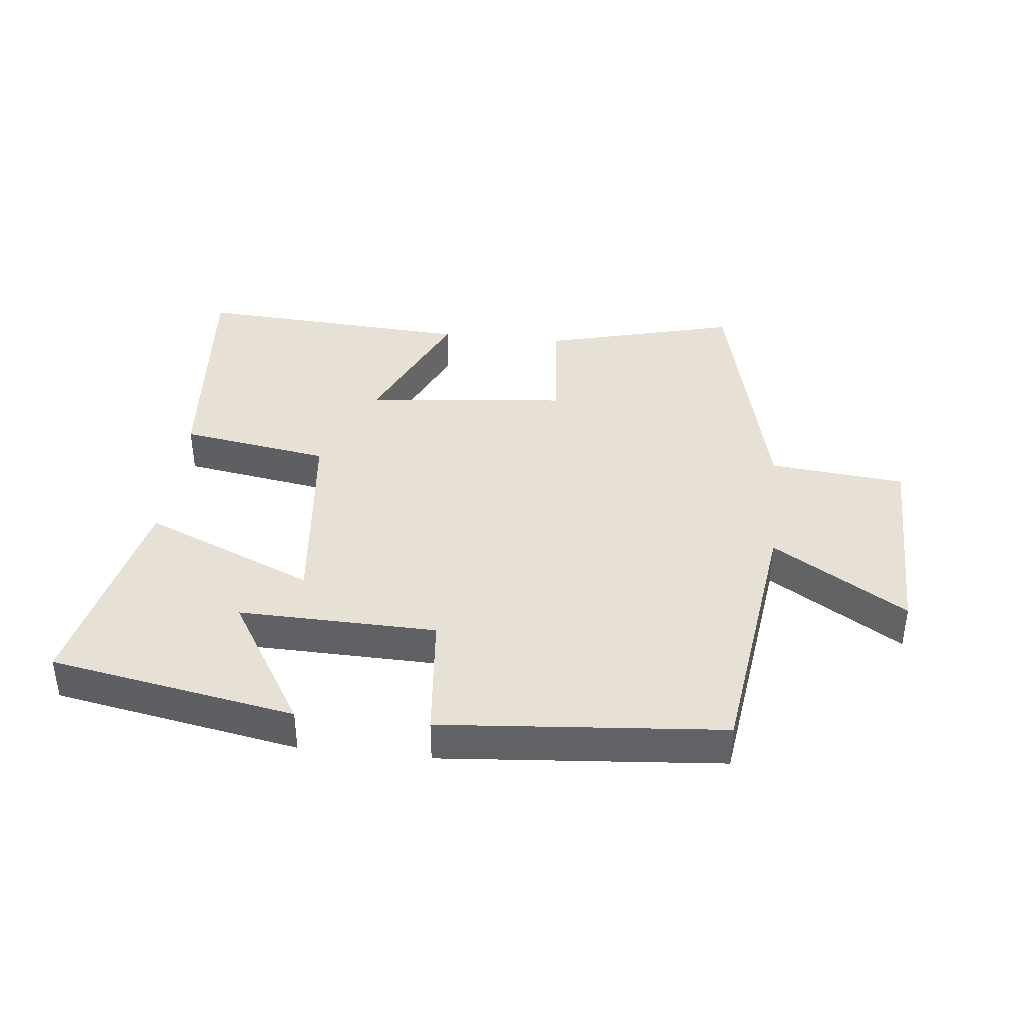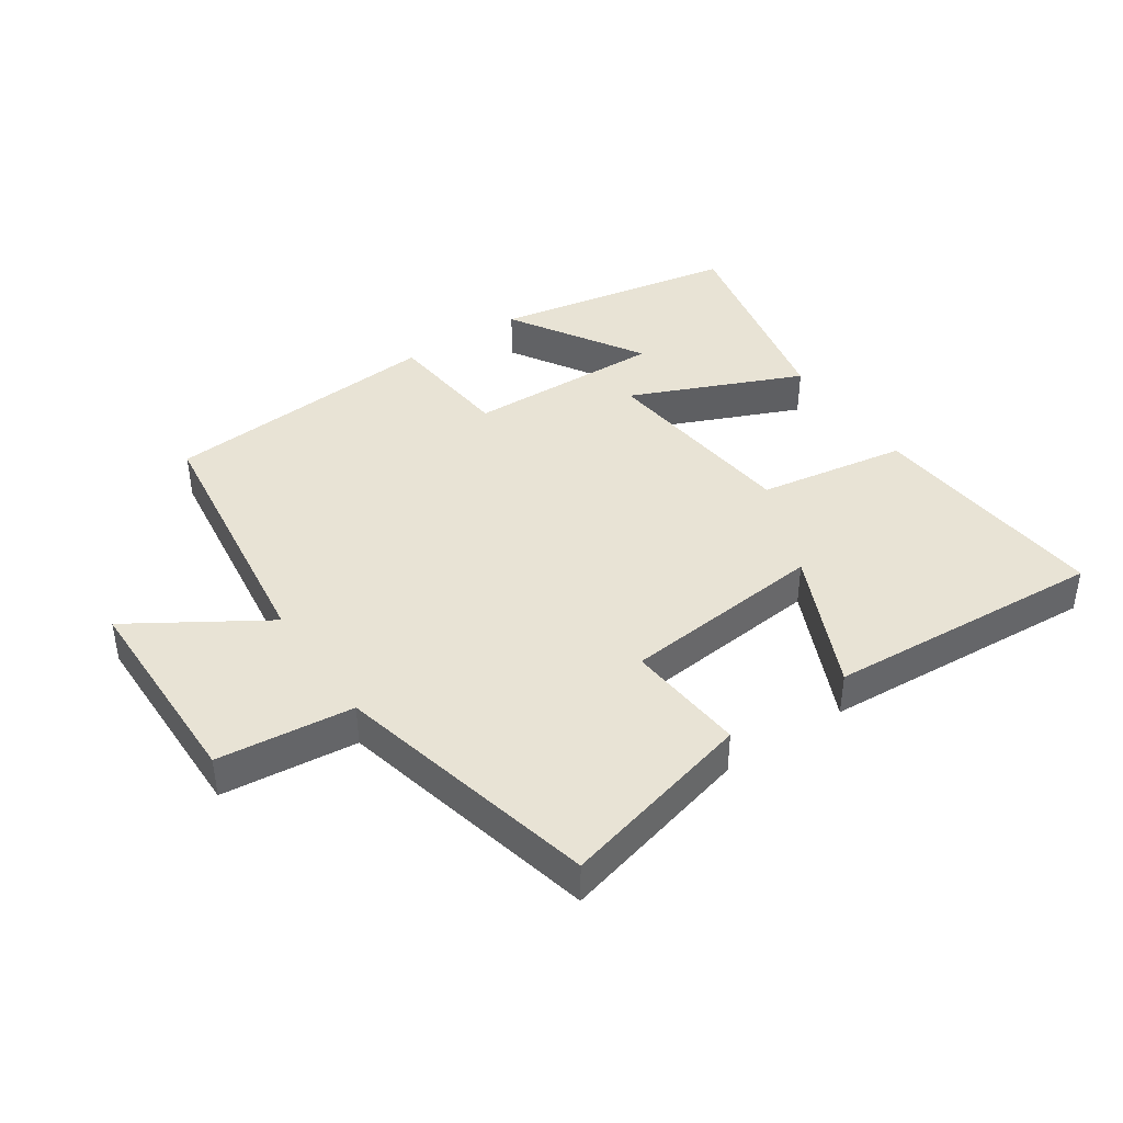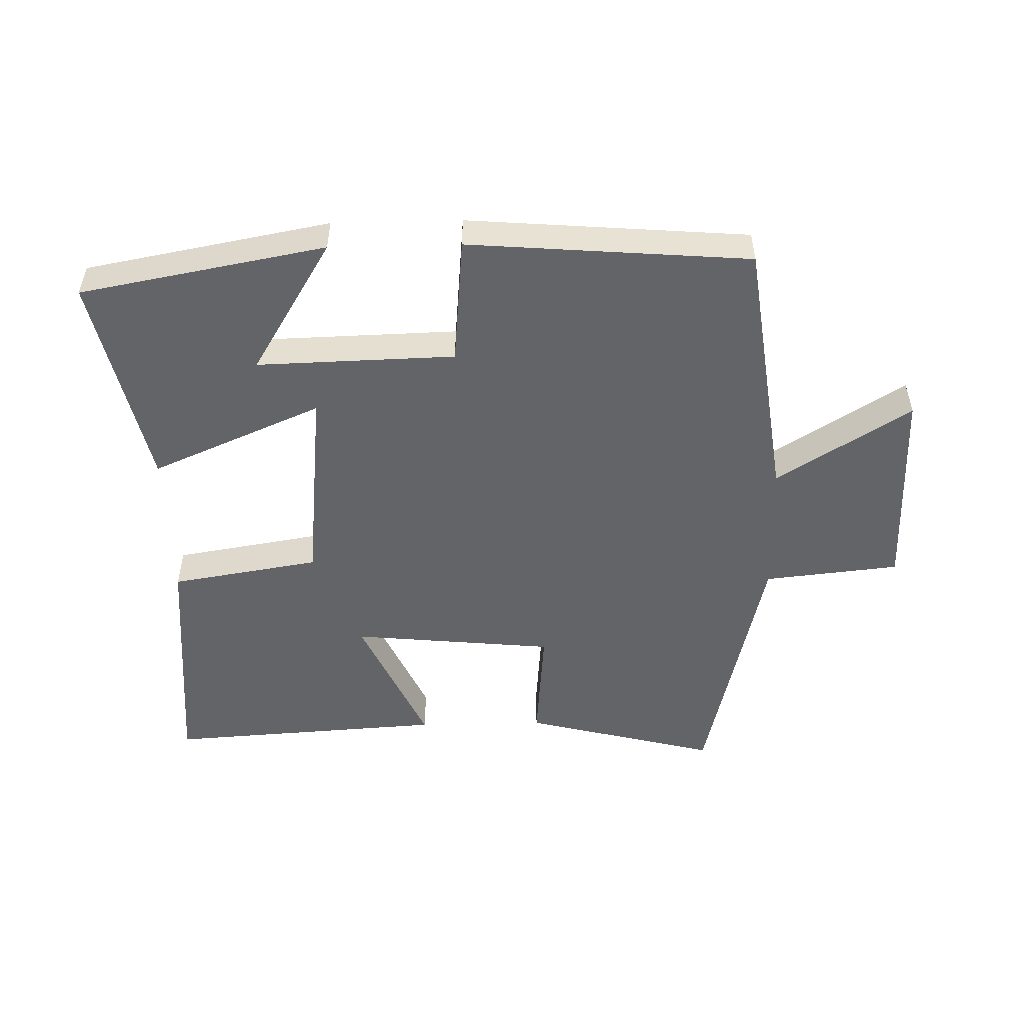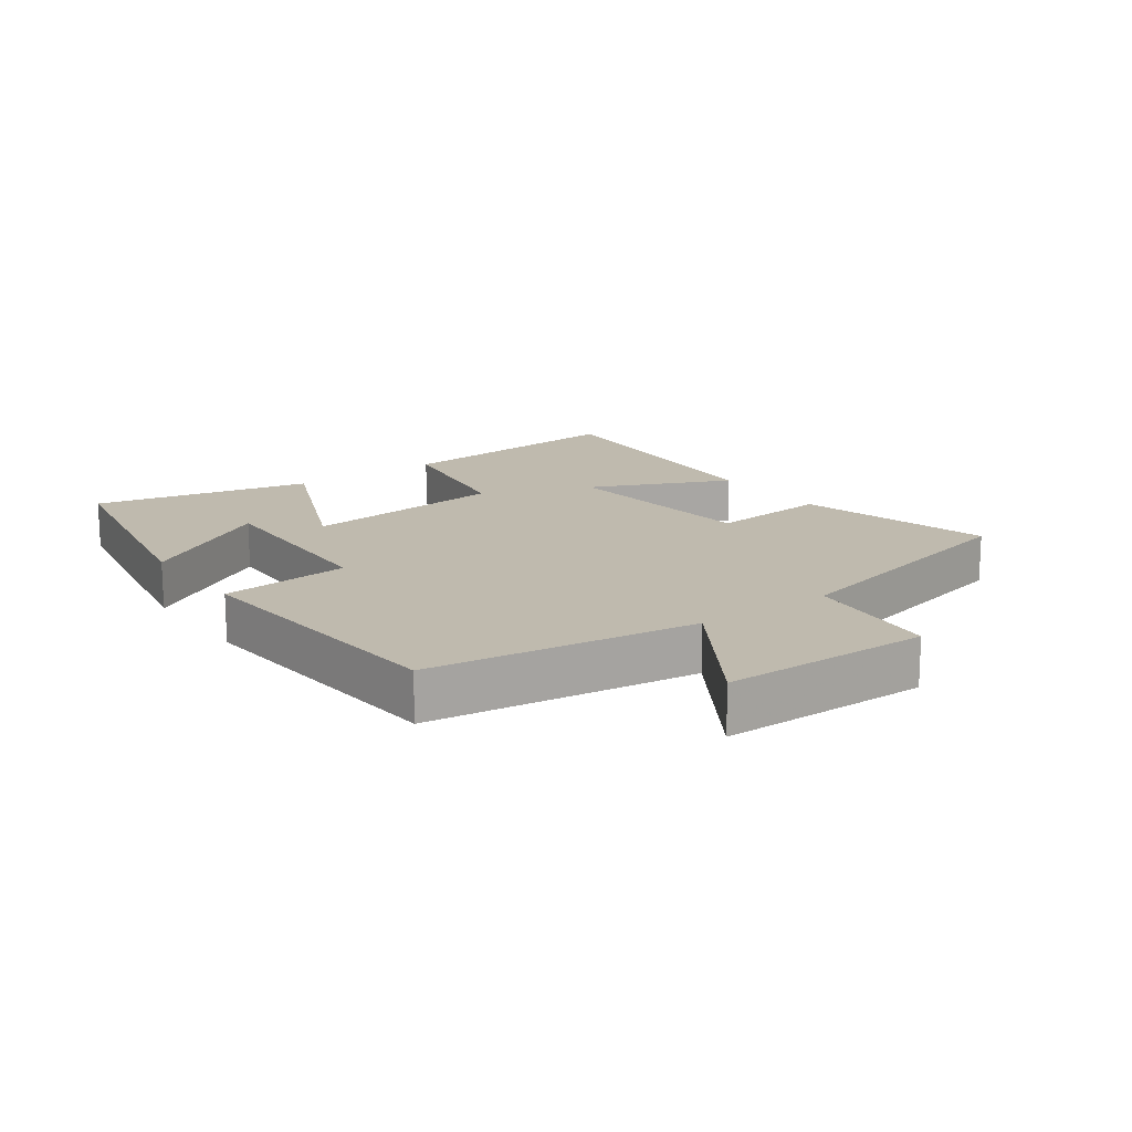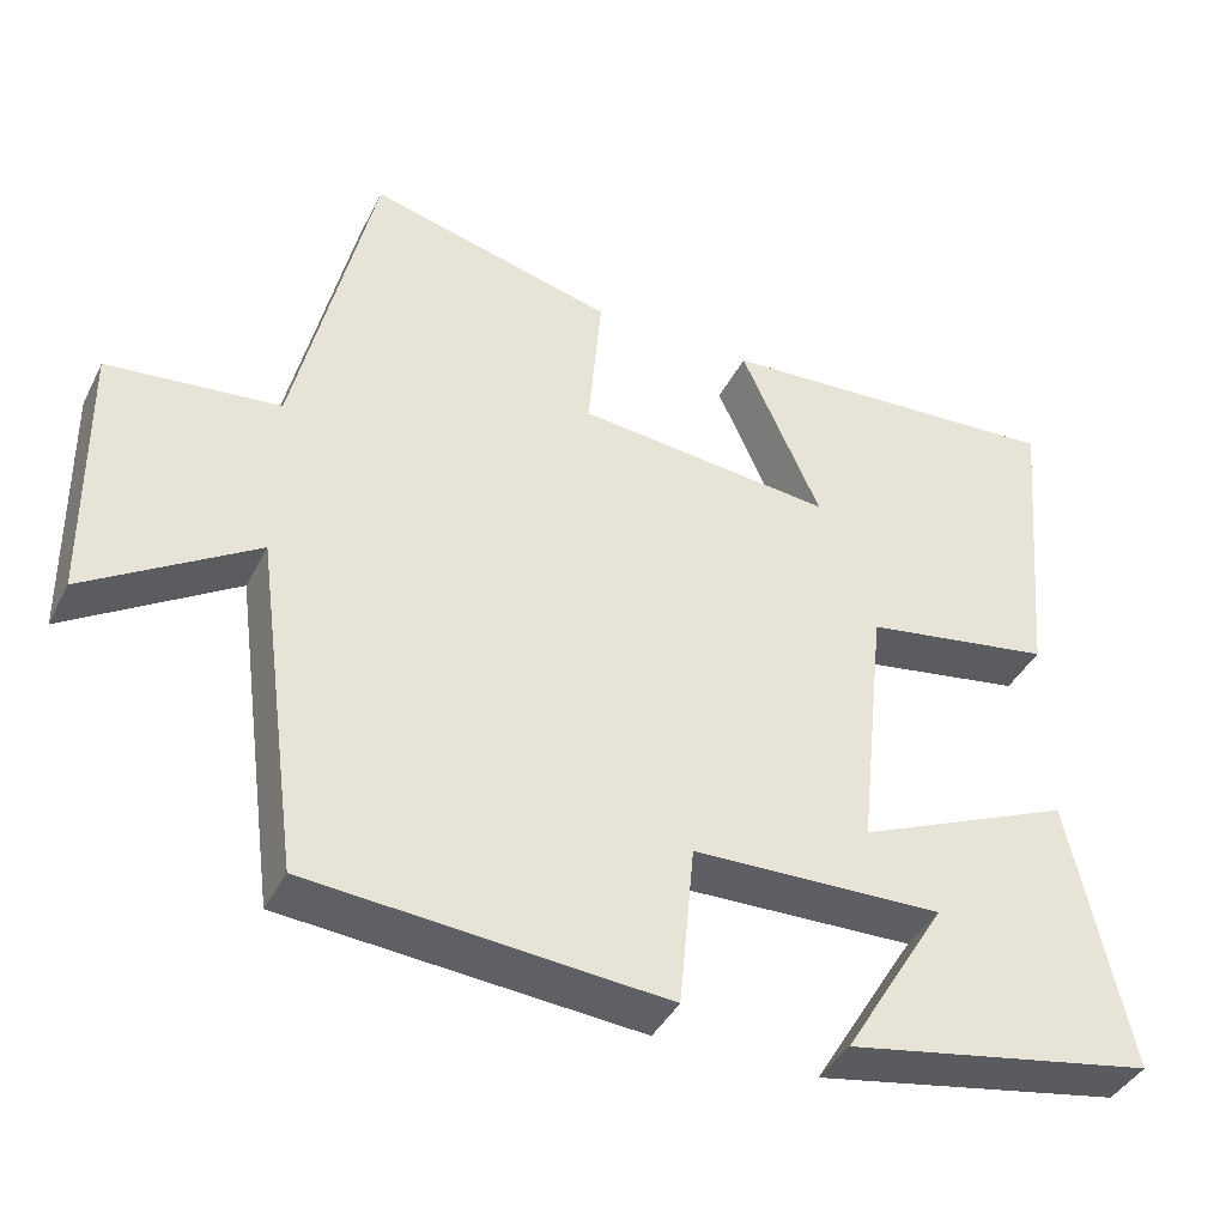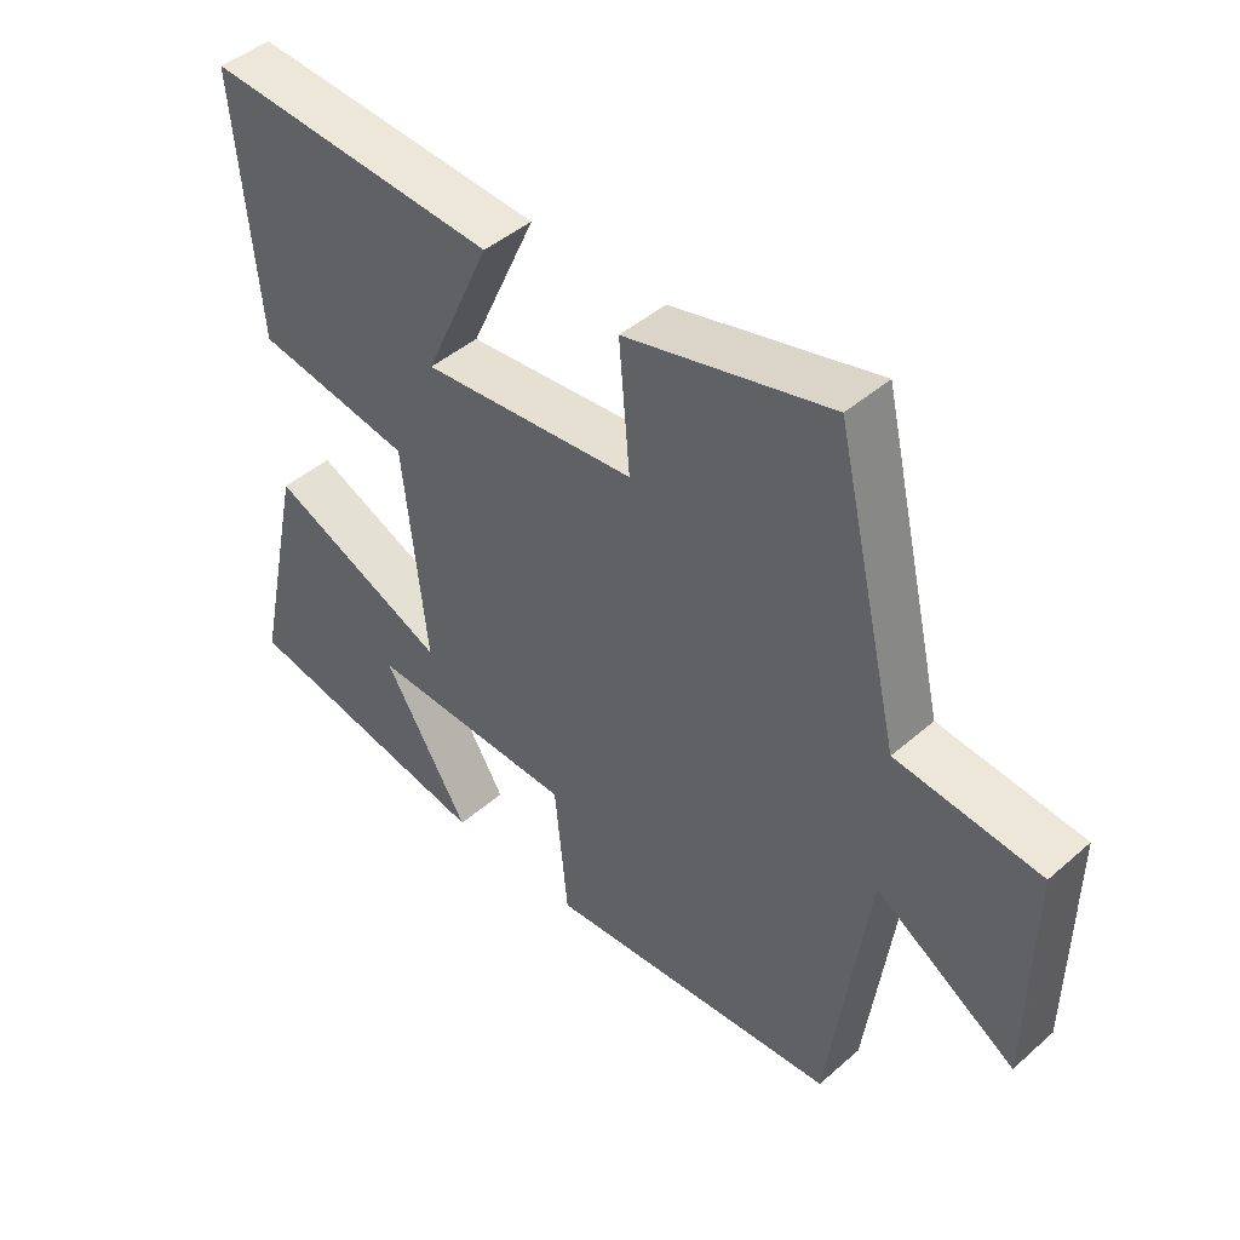
<metadata>
{"format":"obj","ext":"obj","renderer":"f3d","projection":"perspective","resolution":1024,"background":"white","views":[{"elev":39.2,"azim":-173.9,"up":"+Y"},{"elev":41.2,"azim":-34.1,"up":"+Y"},{"elev":-51.1,"azim":-178.6,"up":"+Y"},{"elev":15.8,"azim":-125.8,"up":"+Y"},{"elev":-40.5,"azim":-24.9,"up":"+Z"},{"elev":44.9,"azim":-135.2,"up":"+Z"}]}
</metadata>
<code>
v -0.404 0.07 0.578
v -0.102 0.07 0.5
v -0.118 0.07 0.314
v 0.198 0.07 0.282
v 0.1 0.07 0.5
v 0.533 0.07 0.527
v 0.5 0.07 0.149
v 0.268 0.07 0.111
v 0.234 0.07 -0.207
v 0.5 0.07 -0.093
v 0.573 0.07 -0.43
v 0.192 0.07 -0.5
v 0.319 0.07 -0.292
v 0.011 0.07 -0.3
v -0.008 0.07 -0.5
v -0.444 0.07 -0.464
v -0.5 0.07 -0.049
v -0.707 0.07 -0.179
v -0.711 0.07 0.145
v -0.5 0.07 0.167
v -0.404 0 0.578
v -0.102 0 0.5
v -0.118 0 0.314
v 0.198 0 0.282
v 0.1 0 0.5
v 0.533 0 0.527
v 0.5 0 0.149
v 0.268 0 0.111
v 0.234 0 -0.207
v 0.5 0 -0.093
v 0.573 0 -0.43
v 0.192 0 -0.5
v 0.319 0 -0.292
v 0.011 0 -0.3
v -0.008 0 -0.5
v -0.444 0 -0.464
v -0.5 0 -0.049
v -0.707 0 -0.179
v -0.711 0 0.145
v -0.5 0 0.167
f 17 18 19 20
f 14 15 16 17
f 13 14 17 20
f 10 11 12 13
f 9 10 13
f 9 13 20
f 8 9 20
f 4 5 6 7
f 3 4 7 8
f 20 1 2 3
f 3 8 20
f 40 39 38 37
f 37 36 35 34
f 40 37 34 33
f 33 32 31 30
f 33 30 29
f 40 33 29
f 40 29 28
f 27 26 25 24
f 28 27 24 23
f 23 22 21 40
f 40 28 23
f 1 21 22 2
f 2 22 23 3
f 3 23 24 4
f 4 24 25 5
f 5 25 26 6
f 6 26 27 7
f 7 27 28 8
f 8 28 29 9
f 9 29 30 10
f 10 30 31 11
f 11 31 32 12
f 12 32 33 13
f 13 33 34 14
f 14 34 35 15
f 15 35 36 16
f 16 36 37 17
f 17 37 38 18
f 18 38 39 19
f 19 39 40 20
f 20 40 21 1

</code>
